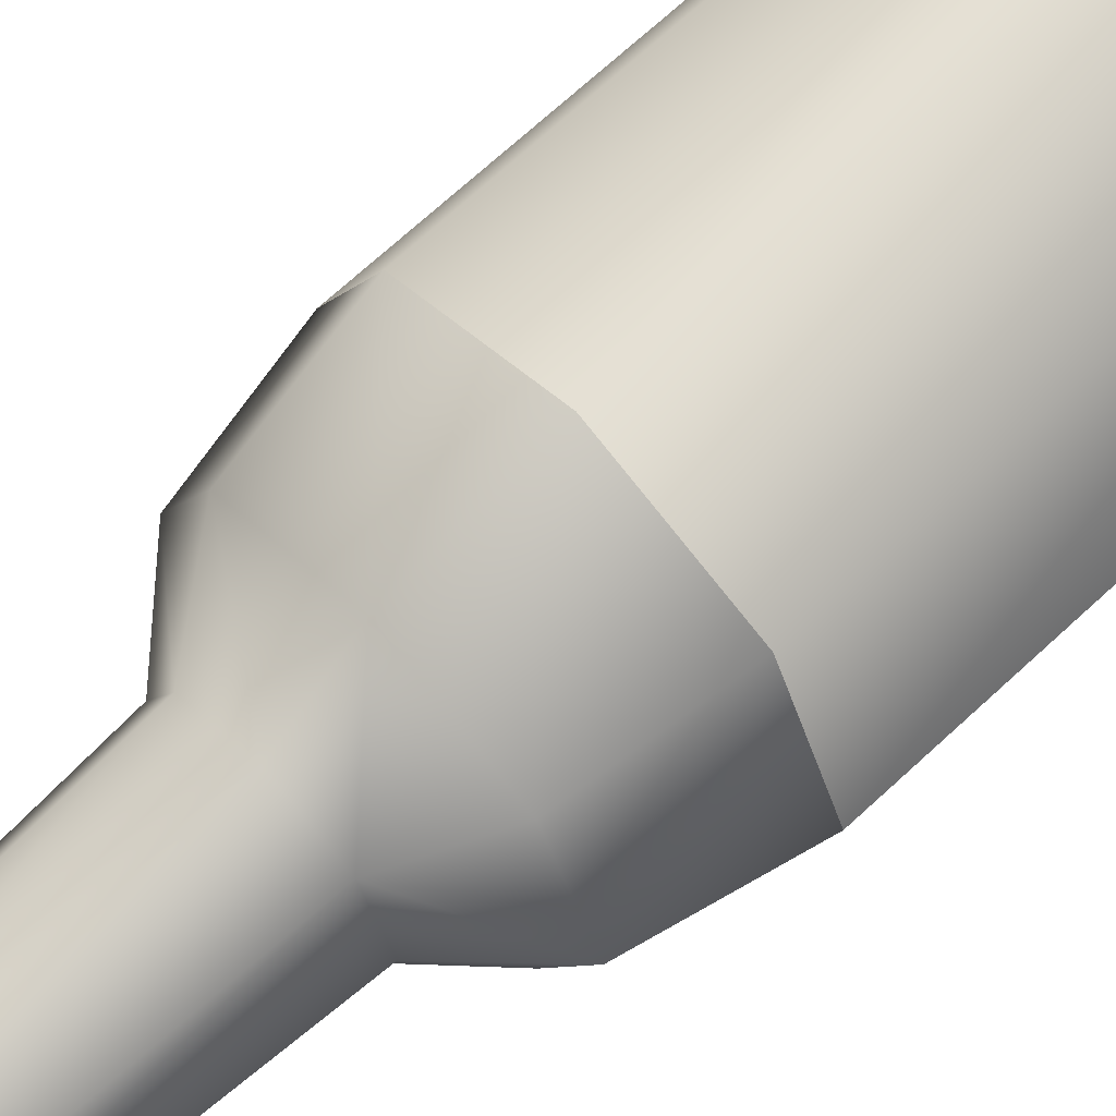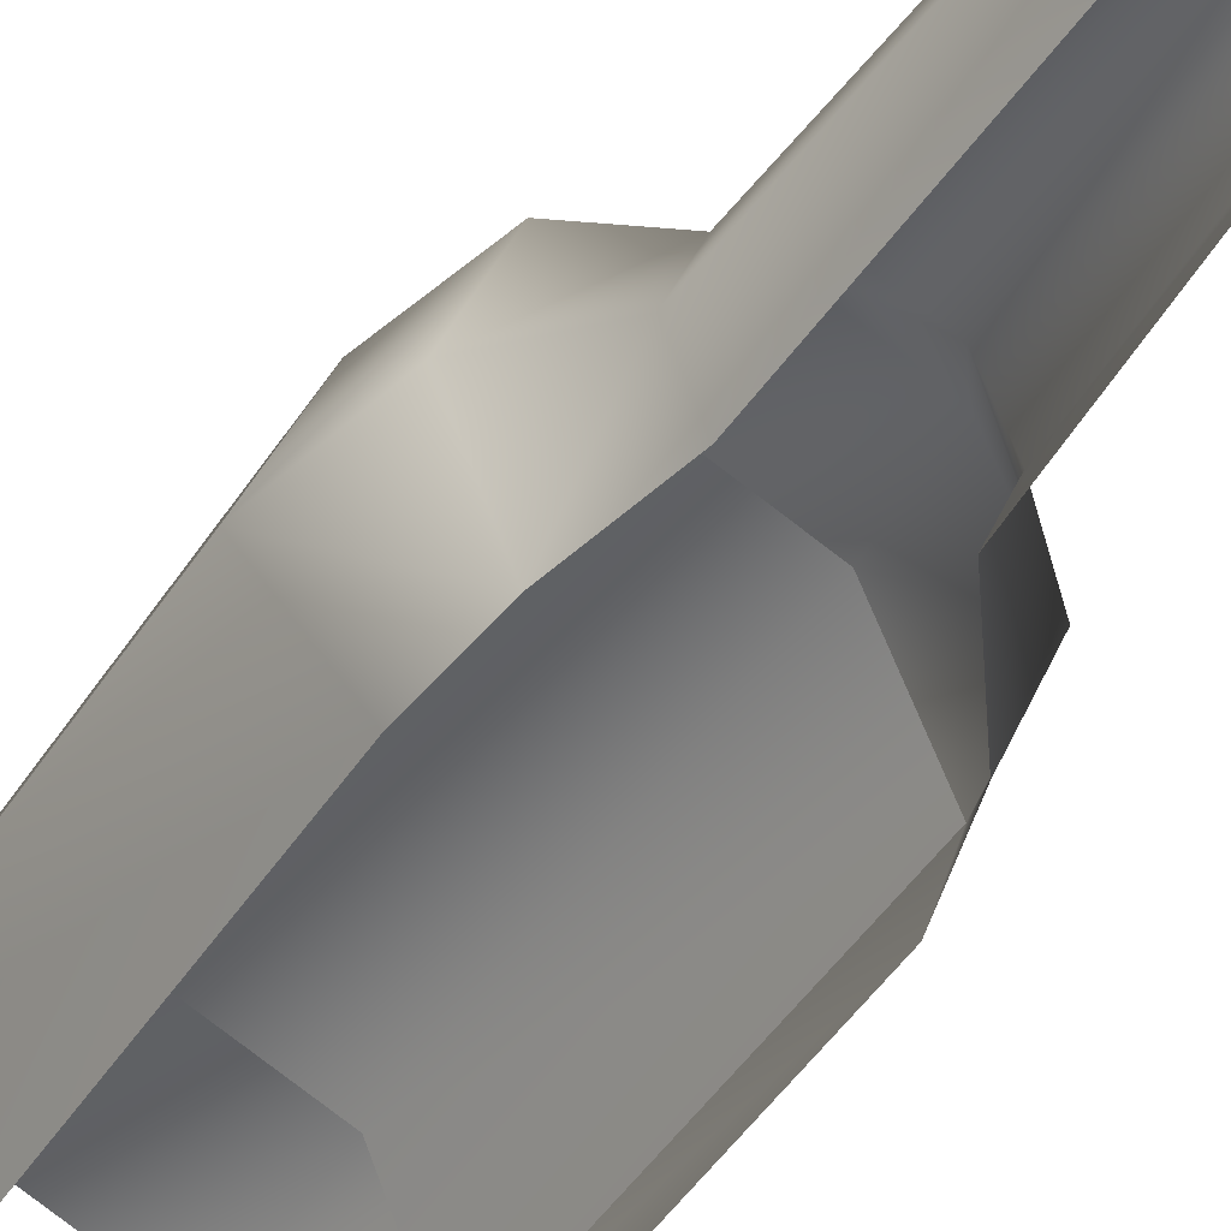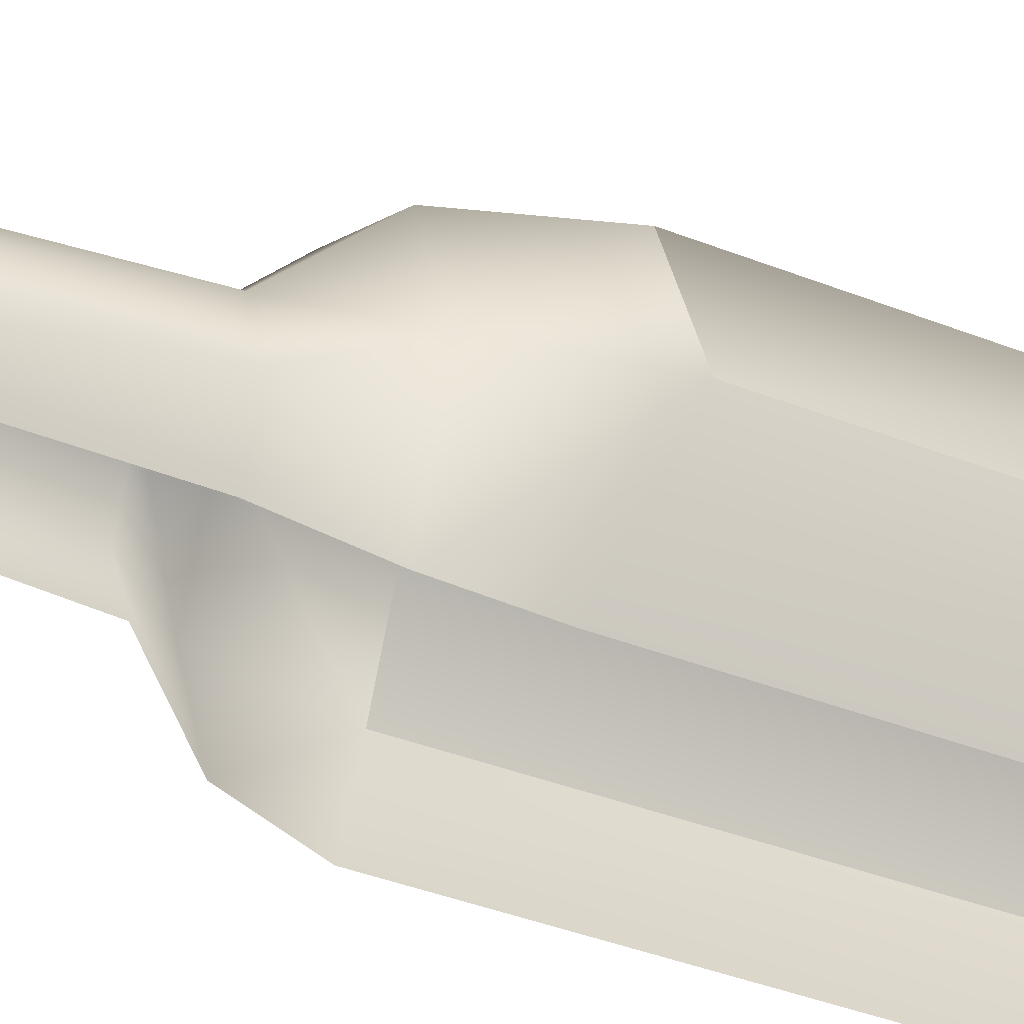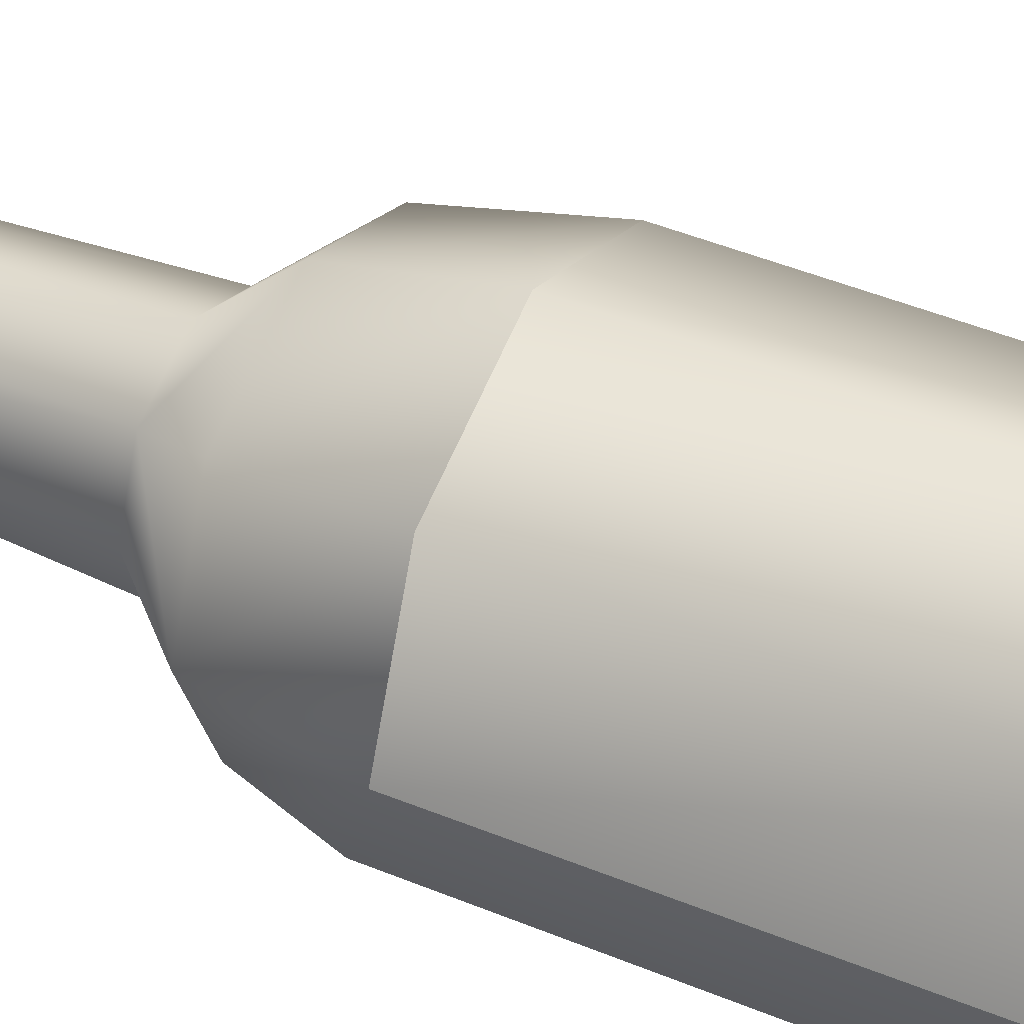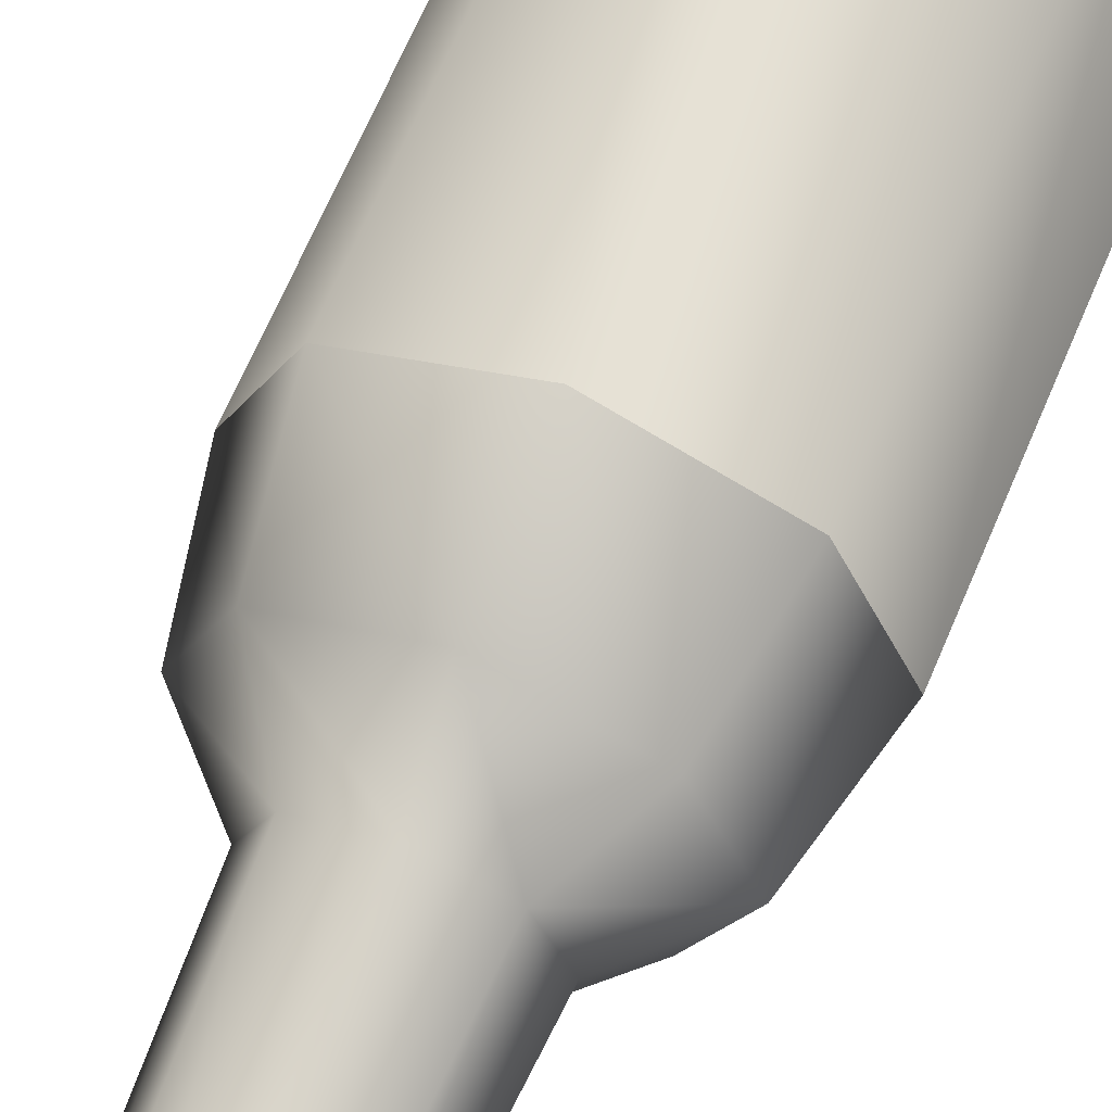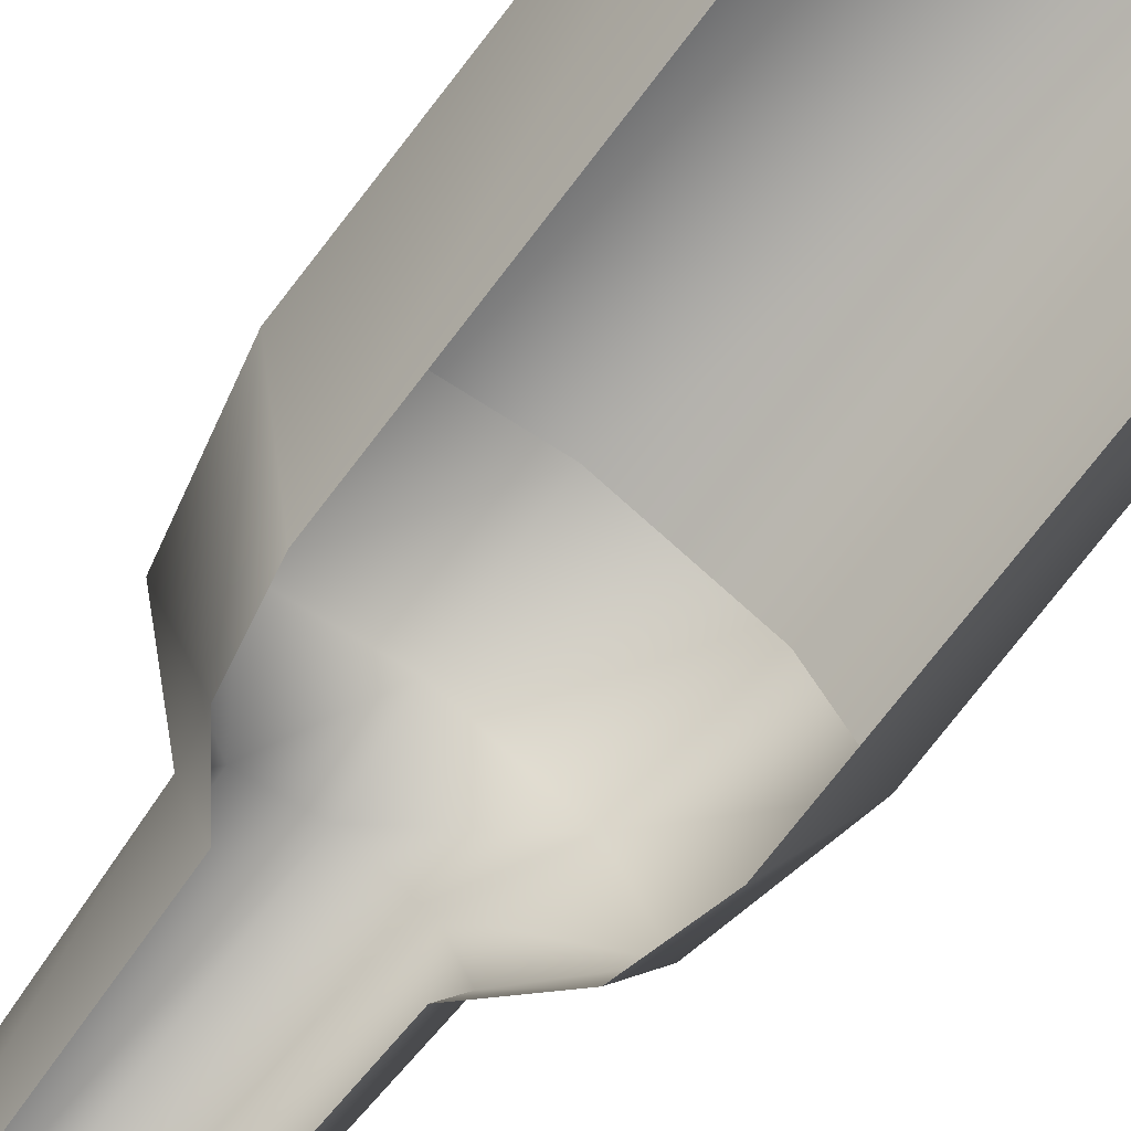
<metadata>
{"format":"obj","ext":"obj","renderer":"f3d","projection":"perspective","resolution":1024,"background":"white","views":[{"elev":68.1,"azim":-133.1,"up":"+Z"},{"elev":-44.0,"azim":149.9,"up":"+Z"},{"elev":-34.4,"azim":-118.8,"up":"+Z"},{"elev":43.6,"azim":-63.8,"up":"+Z"},{"elev":64.2,"azim":-157.5,"up":"+Z"},{"elev":-74.4,"azim":-37.5,"up":"+Z"}]}
</metadata>
<code>
v -0.0804 0.3931 0.0804
v -0.1138 0.3931 0
v -0.0801 0.1072 0.0801
v -0.1133 0.1072 0
v 0 0.3931 0.1138
v 0 0.1072 0.1133
v -0.0282 0.8006 0.0282
v -0.0282 0.8006 -0.0282
v -0.0399 0.8006 0
v 0 0.8006 0.0399
v 0 0.8006 -0.0399
v 0.0282 0.8006 0.0282
v 0.0282 0.8006 -0.0282
v 0.0399 0.8006 0
v 0.0804 0.3931 0.0804
v 0.0801 0.1072 0.0801
v 0.1138 0.3931 0
v 0.1133 0.1072 0
v -0.0801 0.1072 0.0801
v -0.1133 0.1072 0
v -0.0797 -0.0004 0.0797
v -0.1128 -0.0004 0
v -0.0797 -0.0004 -0.0797
v -0.0788 0.421 -0.0788
v -0.1138 0.3931 0
v -0.0804 0.3931 0.0804
v -0.096 0.4719 0
v -0.0679 0.4719 0.0679
v -0.0679 0.4719 -0.0679
v -0.0545 0.5144 0
v -0.0385 0.5144 -0.0385
v -0.0385 0.5144 0.0385
v 0 0.1072 0.1133
v 0 -0.0004 0.1128
v -0.0276 0.7802 -0.0276
v -0.039 0.7802 0
v -0.0276 0.7802 0.0276
v 0 0.3931 0.1138
v 0 0.4719 0.096
v -0.0453 0.7849 0
v -0.0399 0.8006 0
v -0.032 0.7849 -0.032
v -0.0282 0.8006 -0.0282
v -0.032 0.7849 0.032
v -0.0282 0.8006 0.0282
v -0.0453 0.7849 0
v -0.032 0.7849 -0.032
v -0.039 0.7802 0
v -0.0276 0.7802 -0.0276
v -0.032 0.7849 0.032
v -0.0276 0.7802 0.0276
v 0 0.5144 0.0545
v 0 0.7802 0.039
v 0 0.7849 0.0453
v 0 0.8006 0.0399
v 0 0.7849 0.0453
v 0 0.7802 0.039
v 0.032 0.7849 0.032
v 0.0276 0.7802 0.0276
v 0.032 0.7849 0.032
v 0.0282 0.8006 0.0282
v 0.0385 0.5144 0.0385
v 0.0276 0.7802 0.0276
v 0.0679 0.4719 0.0679
v 0.032 0.7849 -0.032
v 0.0453 0.7849 0
v 0.0276 0.7802 -0.0276
v 0.039 0.7802 0
v 0.0453 0.7849 0
v 0.032 0.7849 -0.032
v 0.0399 0.8006 0
v 0.0282 0.8006 -0.0282
v 0.0804 0.3931 0.0804
v 0.0545 0.5144 0
v 0.0385 0.5144 -0.0385
v 0.039 0.7802 0
v 0.0276 0.7802 -0.0276
v 0.0801 0.1072 0.0801
v 0.0797 -0.0004 0.0797
v 0.1128 -0.0004 0
v 0.0797 -0.0004 -0.0797
v 0.1133 0.1072 0
v 0.096 0.4719 0
v 0.0679 0.4719 -0.0679
v 0.1138 0.3931 0
v 0.0788 0.421 -0.0788
f 13 12 14
f 11 12 13
f 11 10 12
f 11 10 11
f 11 7 10
f 8 7 11
f 8 9 7
f 3 2 4
f 3 2 3
f 3 1 2
f 6 1 3
f 6 5 1
f 16 5 6
f 16 15 5
f 16 15 16
f 16 17 15
f 18 17 16
f 49 47 49
f 48 47 49
f 48 46 47
f 51 46 48
f 51 50 46
f 57 50 51
f 57 56 50
f 59 56 57
f 59 58 56
f 68 58 59
f 68 66 58
f 67 66 68
f 67 65 66
f 76 63 74
f 84 74 84
f 75 74 84
f 75 76 74
f 77 76 75
f 79 78 79
f 80 78 79
f 80 82 78
f 81 82 80
f 81 82 82
f 86 82 81
f 86 85 82
f 84 85 86
f 84 83 85
f 74 83 84
f 74 62 83
f 63 62 74
f 29 27 29
f 25 27 29
f 25 27 27
f 26 27 25
f 26 28 27
f 38 28 26
f 38 39 28
f 73 39 38
f 73 64 39
f 85 64 73
f 85 64 64
f 83 64 85
f 83 64 64
f 62 64 83
f 62 64 62
f 52 64 62
f 52 39 64
f 32 39 52
f 32 28 39
f 32 28 32
f 32 27 28
f 30 27 32
f 63 62 63
f 53 62 63
f 53 52 62
f 37 52 53
f 37 32 52
f 36 32 37
f 36 30 32
f 35 30 36
f 35 30 30
f 31 30 35
f 31 30 30
f 29 30 31
f 29 27 30
f 24 25 29
f 24 25 24
f 24 20 25
f 23 20 24
f 23 20 20
f 22 20 23
f 22 20 20
f 21 20 22
f 21 19 20
f 34 19 21
f 34 33 19
f 79 33 34
f 79 78 33
f 72 70 72
f 71 70 72
f 71 69 70
f 71 69 71
f 71 60 69
f 61 60 71
f 61 60 60
f 55 60 61
f 55 54 60
f 45 54 55
f 45 44 54
f 41 44 45
f 41 40 44
f 41 40 41
f 41 42 40
f 43 42 41

</code>
